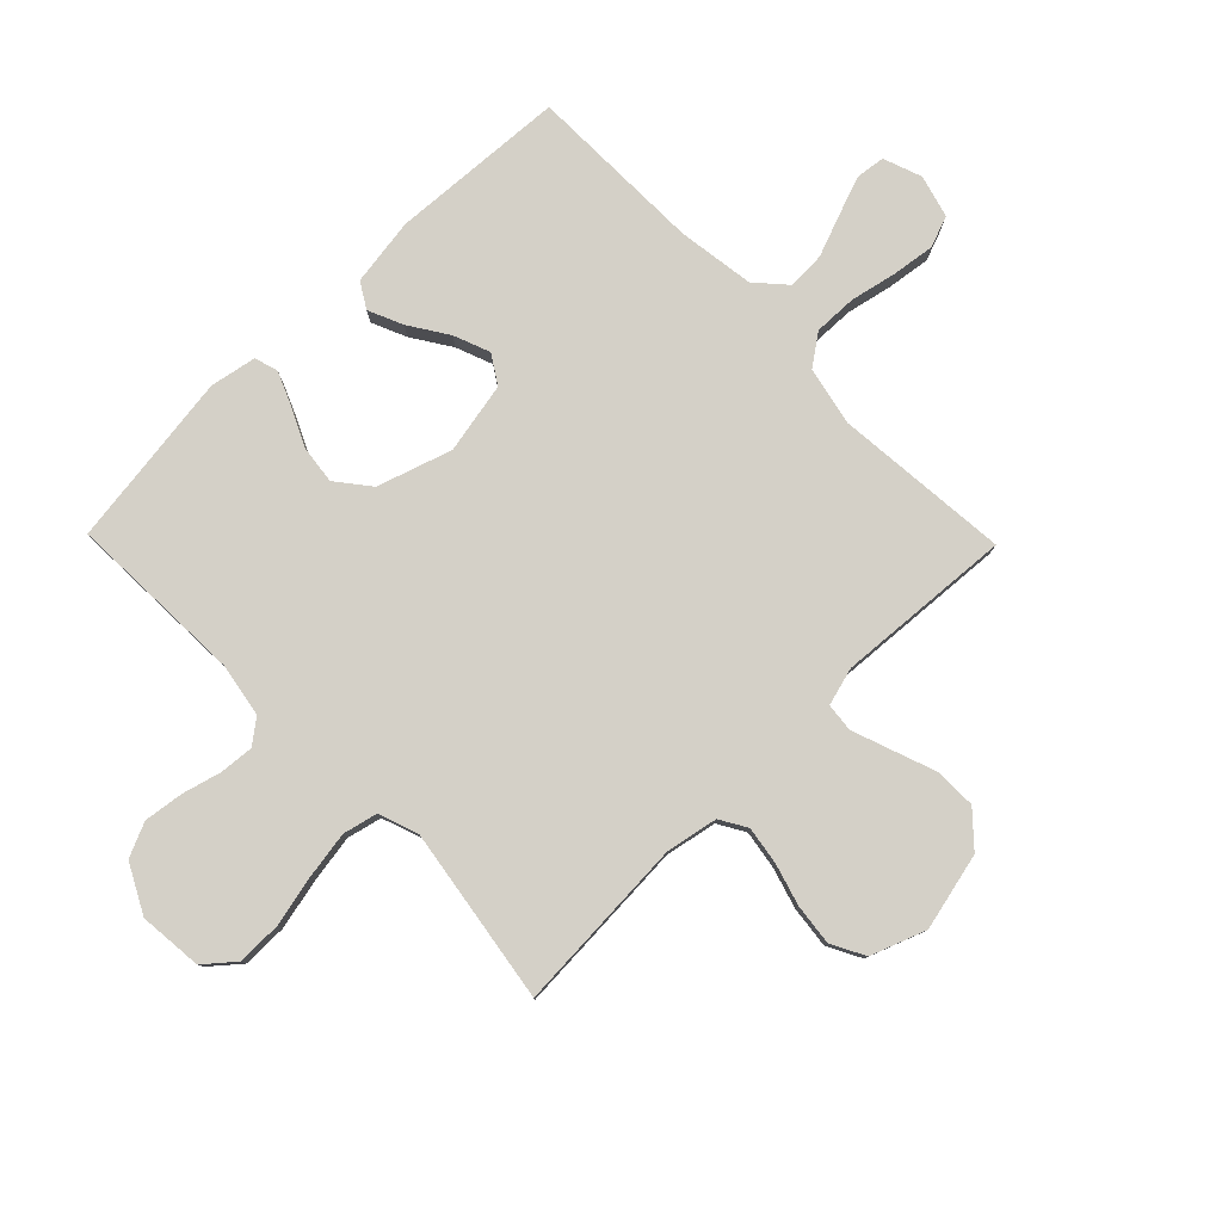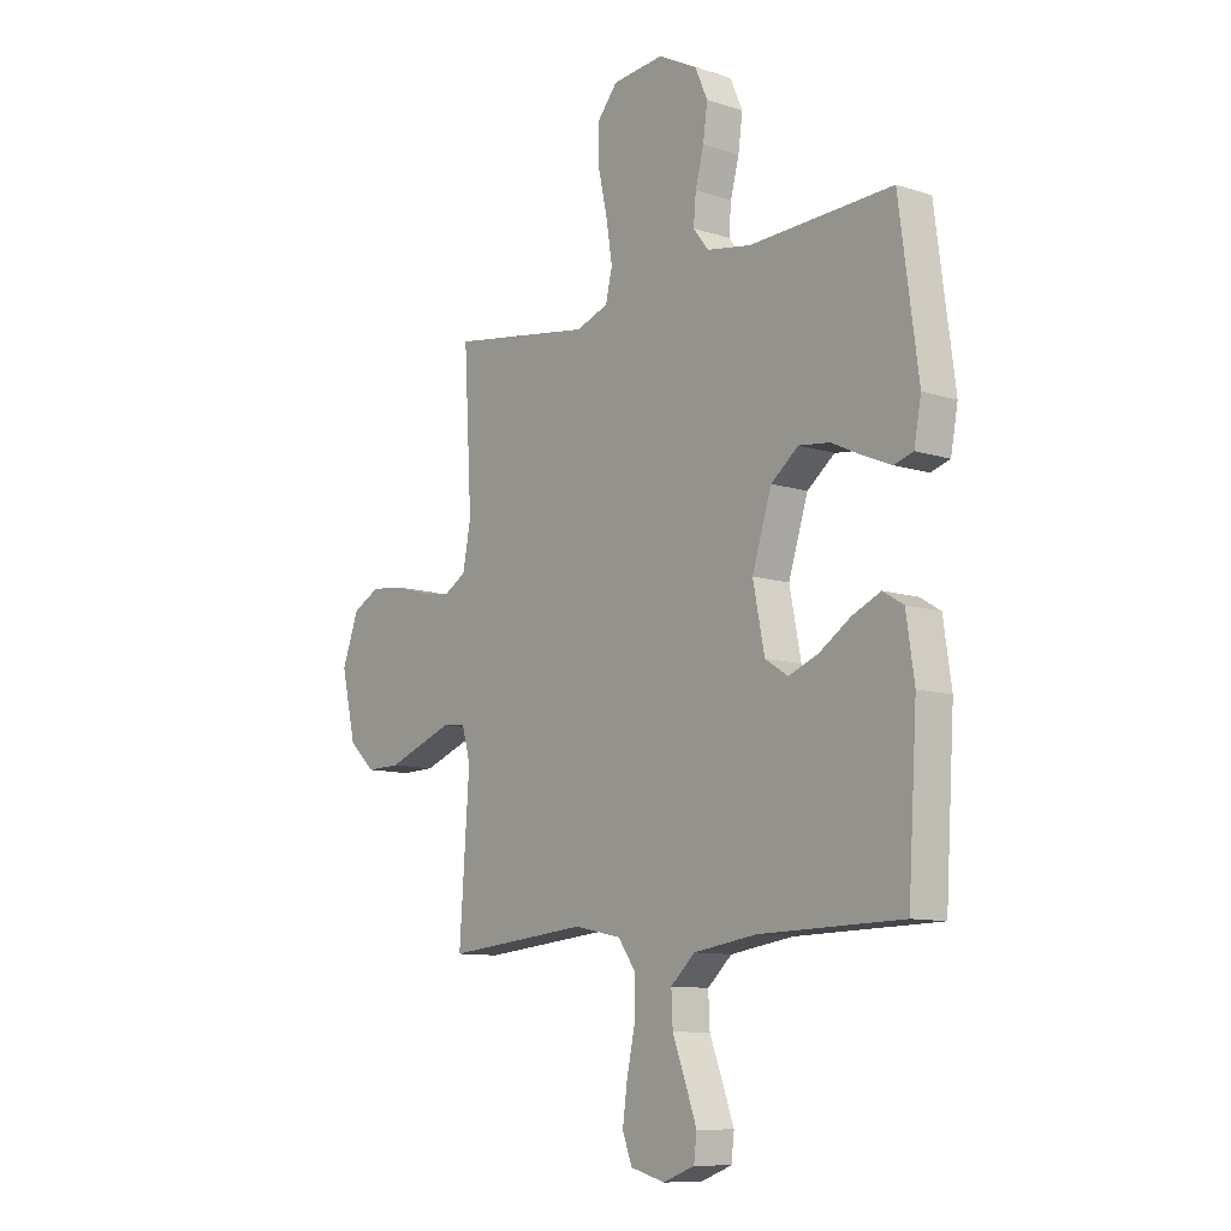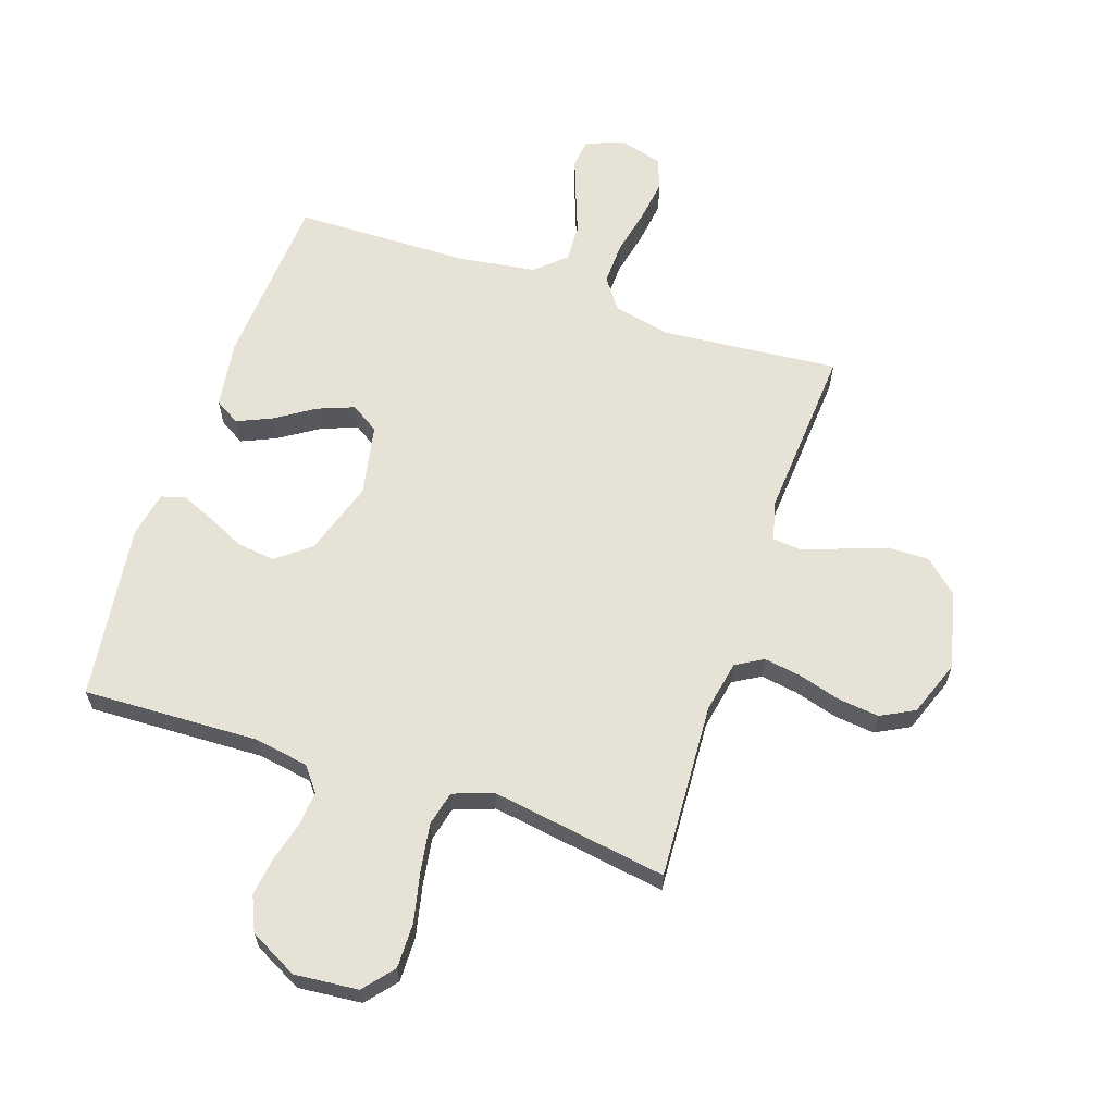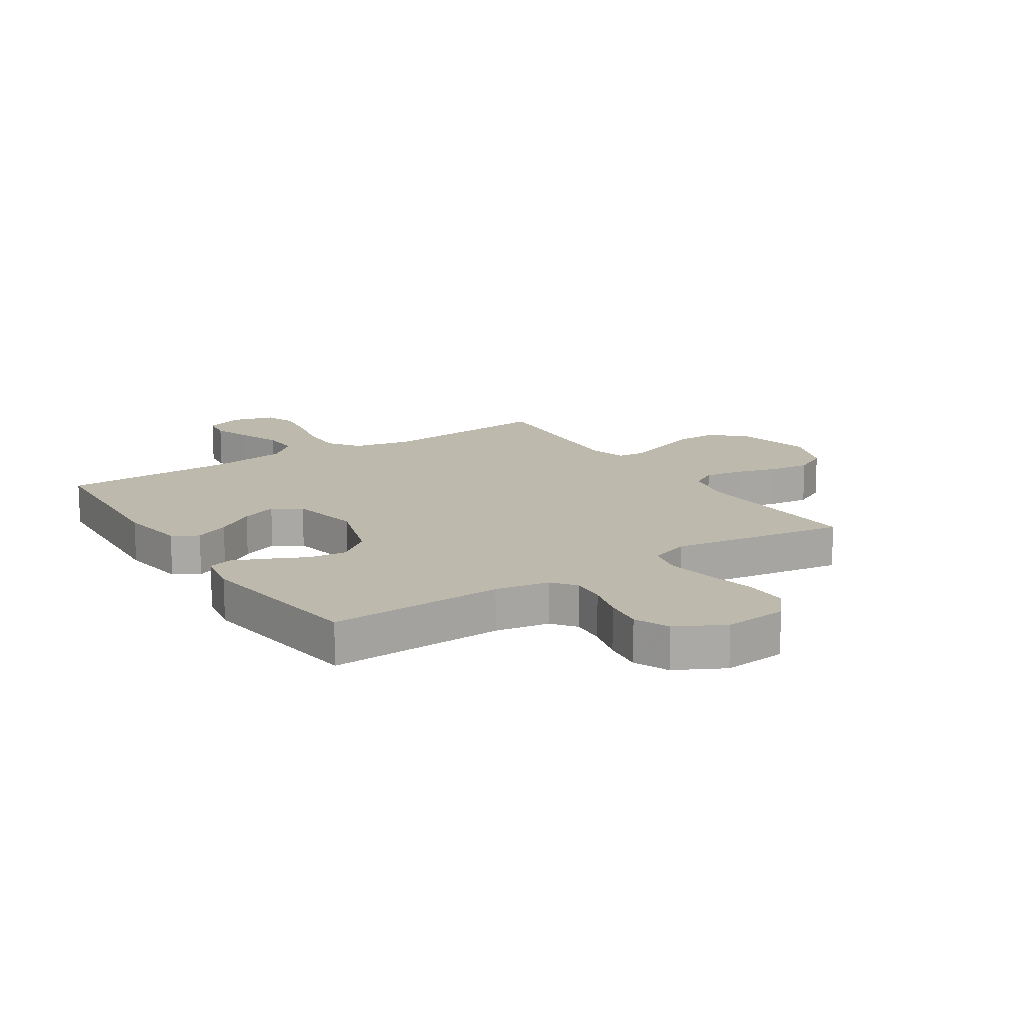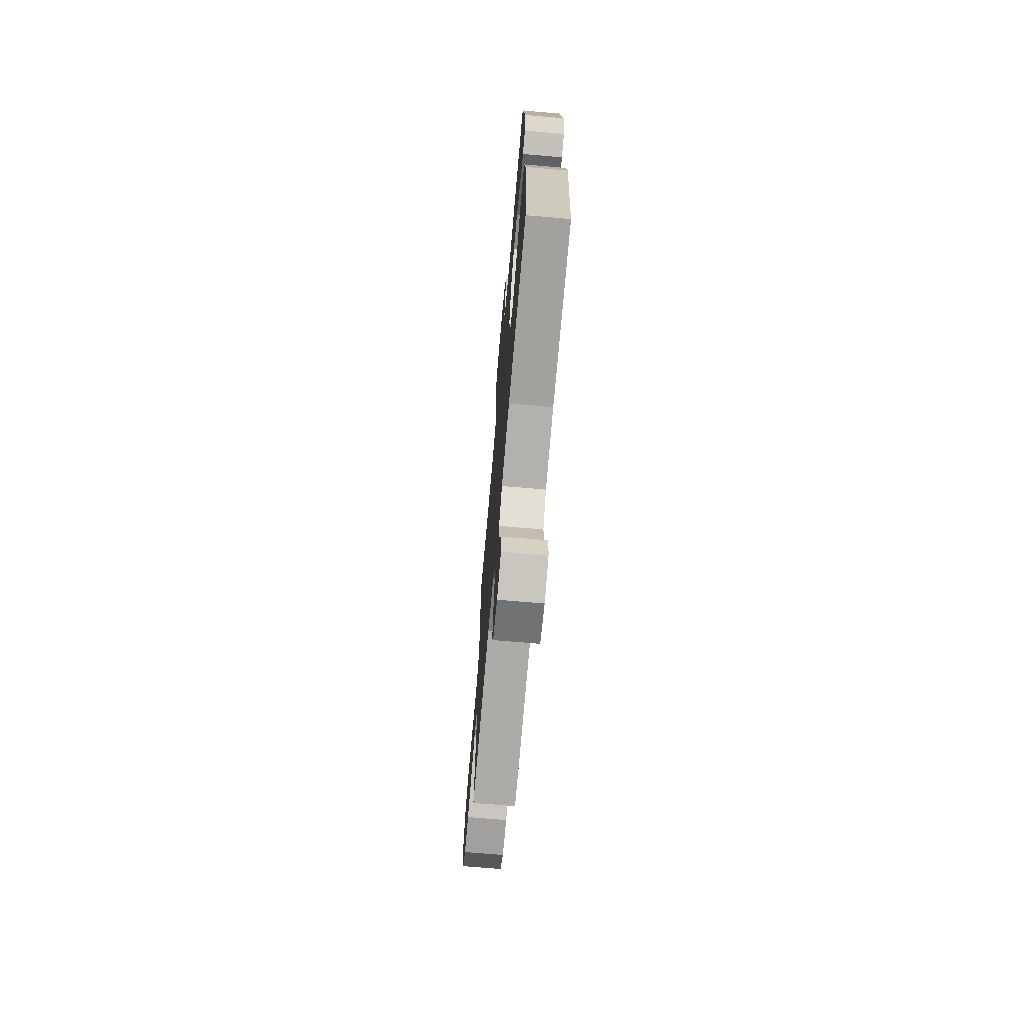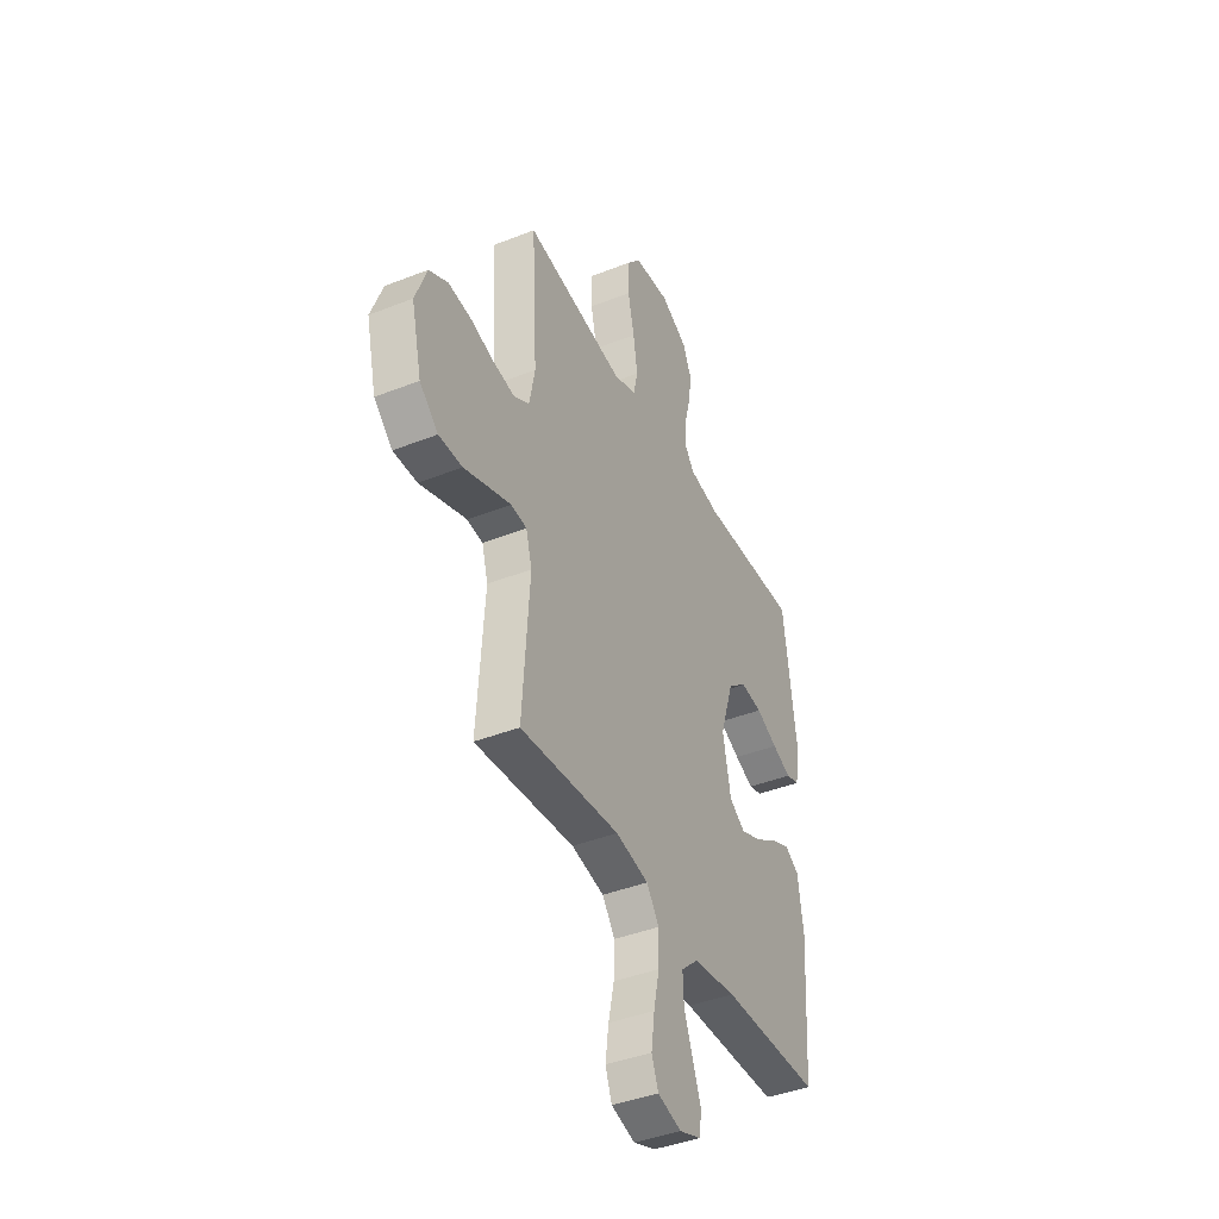
<metadata>
{"format":"obj","ext":"obj","renderer":"f3d","projection":"perspective","resolution":1024,"background":"white","views":[{"elev":79.9,"azim":45.7,"up":"+Y"},{"elev":-10.3,"azim":-129.0,"up":"+Z"},{"elev":62.9,"azim":18.6,"up":"+Y"},{"elev":15.1,"azim":-33.1,"up":"+Y"},{"elev":-71.0,"azim":-94.9,"up":"+Z"},{"elev":-41.3,"azim":115.6,"up":"+Z"}]}
</metadata>
<code>
v 0.5 0.07 0.5
v 0.483 0.07 0.2
v 0.5 0.07 0.112
v 0.546 0.07 0.085
v 0.61 0.07 0.095
v 0.682 0.07 0.116
v 0.752 0.07 0.124
v 0.809 0.07 0.094
v 0.844 0.07 0
v 0.813 0.07 -0.132
v 0.757 0.07 -0.183
v 0.686 0.07 -0.182
v 0.612 0.07 -0.155
v 0.545 0.07 -0.131
v 0.497 0.07 -0.136
v 0.479 0.07 -0.2
v 0.5 0.07 -0.5
v 0.2 0.07 -0.473
v 0.101 0.07 -0.494
v 0.063 0.07 -0.547
v 0.065 0.07 -0.62
v 0.082 0.07 -0.699
v 0.092 0.07 -0.772
v 0.072 0.07 -0.825
v 0 0.07 -0.845
v -0.066 0.07 -0.821
v -0.072 0.07 -0.771
v -0.048 0.07 -0.705
v -0.021 0.07 -0.634
v -0.018 0.07 -0.57
v -0.069 0.07 -0.524
v -0.2 0.07 -0.505
v -0.5 0.07 -0.5
v -0.519 0.07 -0.2
v -0.502 0.07 -0.085
v -0.459 0.07 -0.059
v -0.4 0.07 -0.085
v -0.334 0.07 -0.128
v -0.272 0.07 -0.152
v -0.224 0.07 -0.121
v -0.2 0.07 0
v -0.241 0.07 0.127
v -0.298 0.07 0.172
v -0.363 0.07 0.164
v -0.428 0.07 0.133
v -0.485 0.07 0.109
v -0.525 0.07 0.121
v -0.54 0.07 0.2
v -0.5 0.07 0.5
v -0.2 0.07 0.489
v -0.108 0.07 0.505
v -0.076 0.07 0.546
v -0.081 0.07 0.604
v -0.099 0.07 0.671
v -0.108 0.07 0.738
v -0.082 0.07 0.797
v 0 0.07 0.84
v 0.108 0.07 0.83
v 0.151 0.07 0.779
v 0.15 0.07 0.703
v 0.131 0.07 0.617
v 0.118 0.07 0.536
v 0.132 0.07 0.477
v 0.2 0.07 0.453
v 0.5 0 0.5
v 0.483 0 0.2
v 0.5 0 0.112
v 0.546 0 0.085
v 0.61 0 0.095
v 0.682 0 0.116
v 0.752 0 0.124
v 0.809 0 0.094
v 0.844 0 0
v 0.813 0 -0.132
v 0.757 0 -0.183
v 0.686 0 -0.182
v 0.612 0 -0.155
v 0.545 0 -0.131
v 0.497 0 -0.136
v 0.479 0 -0.2
v 0.5 0 -0.5
v 0.2 0 -0.473
v 0.101 0 -0.494
v 0.063 0 -0.547
v 0.065 0 -0.62
v 0.082 0 -0.699
v 0.092 0 -0.772
v 0.072 0 -0.825
v 0 0 -0.845
v -0.066 0 -0.821
v -0.072 0 -0.771
v -0.048 0 -0.705
v -0.021 0 -0.634
v -0.018 0 -0.57
v -0.069 0 -0.524
v -0.2 0 -0.505
v -0.5 0 -0.5
v -0.519 0 -0.2
v -0.502 0 -0.085
v -0.459 0 -0.059
v -0.4 0 -0.085
v -0.334 0 -0.128
v -0.272 0 -0.152
v -0.224 0 -0.121
v -0.2 0 0
v -0.241 0 0.127
v -0.298 0 0.172
v -0.363 0 0.164
v -0.428 0 0.133
v -0.485 0 0.109
v -0.525 0 0.121
v -0.54 0 0.2
v -0.5 0 0.5
v -0.2 0 0.489
v -0.108 0 0.505
v -0.076 0 0.546
v -0.081 0 0.604
v -0.099 0 0.671
v -0.108 0 0.738
v -0.082 0 0.797
v 0 0 0.84
v 0.108 0 0.83
v 0.151 0 0.779
v 0.15 0 0.703
v 0.131 0 0.617
v 0.118 0 0.536
v 0.132 0 0.477
v 0.2 0 0.453
f 59 60 61
f 58 59 61
f 57 58 61
f 56 57 61
f 55 56 61
f 54 55 61
f 53 54 61
f 52 53 61 62
f 51 52 62 63
f 48 49 50
f 47 48 50
f 46 47 50
f 45 46 50
f 44 45 50
f 51 63 64
f 50 51 64
f 44 50 64
f 43 44 64
f 36 37 38
f 35 36 38
f 34 35 38
f 33 34 38
f 32 33 38
f 31 32 38 39
f 30 31 39 40
f 27 28 29
f 26 27 29
f 25 26 29
f 24 25 29
f 23 24 29
f 22 23 29
f 21 22 29
f 20 21 29 30
f 30 40 41
f 20 30 41
f 19 20 41
f 16 17 18
f 19 41 42
f 18 19 42
f 16 18 42
f 15 16 42
f 11 12 13
f 10 11 13
f 9 10 13
f 8 9 13
f 7 8 13
f 6 7 13
f 5 6 13
f 4 5 13 14
f 64 1 2
f 43 64 2
f 42 43 2
f 14 15 42
f 4 14 42
f 3 4 42
f 2 3 42
f 125 124 123
f 125 123 122
f 125 122 121
f 125 121 120
f 125 120 119
f 125 119 118
f 125 118 117
f 126 125 117 116
f 127 126 116 115
f 114 113 112
f 114 112 111
f 114 111 110
f 114 110 109
f 114 109 108
f 128 127 115
f 128 115 114
f 128 114 108
f 128 108 107
f 102 101 100
f 102 100 99
f 102 99 98
f 102 98 97
f 102 97 96
f 103 102 96 95
f 104 103 95 94
f 93 92 91
f 93 91 90
f 93 90 89
f 93 89 88
f 93 88 87
f 93 87 86
f 93 86 85
f 94 93 85 84
f 105 104 94
f 105 94 84
f 105 84 83
f 82 81 80
f 106 105 83
f 106 83 82
f 106 82 80
f 106 80 79
f 77 76 75
f 77 75 74
f 77 74 73
f 77 73 72
f 77 72 71
f 77 71 70
f 77 70 69
f 78 77 69 68
f 66 65 128
f 66 128 107
f 66 107 106
f 106 79 78
f 106 78 68
f 106 68 67
f 106 67 66
f 1 65 66 2
f 2 66 67 3
f 3 67 68 4
f 4 68 69 5
f 5 69 70 6
f 6 70 71 7
f 7 71 72 8
f 8 72 73 9
f 9 73 74 10
f 10 74 75 11
f 11 75 76 12
f 12 76 77 13
f 13 77 78 14
f 14 78 79 15
f 15 79 80 16
f 16 80 81 17
f 17 81 82 18
f 18 82 83 19
f 19 83 84 20
f 20 84 85 21
f 21 85 86 22
f 22 86 87 23
f 23 87 88 24
f 24 88 89 25
f 25 89 90 26
f 26 90 91 27
f 27 91 92 28
f 28 92 93 29
f 29 93 94 30
f 30 94 95 31
f 31 95 96 32
f 32 96 97 33
f 33 97 98 34
f 34 98 99 35
f 35 99 100 36
f 36 100 101 37
f 37 101 102 38
f 38 102 103 39
f 39 103 104 40
f 40 104 105 41
f 41 105 106 42
f 42 106 107 43
f 43 107 108 44
f 44 108 109 45
f 45 109 110 46
f 46 110 111 47
f 47 111 112 48
f 48 112 113 49
f 49 113 114 50
f 50 114 115 51
f 51 115 116 52
f 52 116 117 53
f 53 117 118 54
f 54 118 119 55
f 55 119 120 56
f 56 120 121 57
f 57 121 122 58
f 58 122 123 59
f 59 123 124 60
f 60 124 125 61
f 61 125 126 62
f 62 126 127 63
f 63 127 128 64
f 64 128 65 1

</code>
